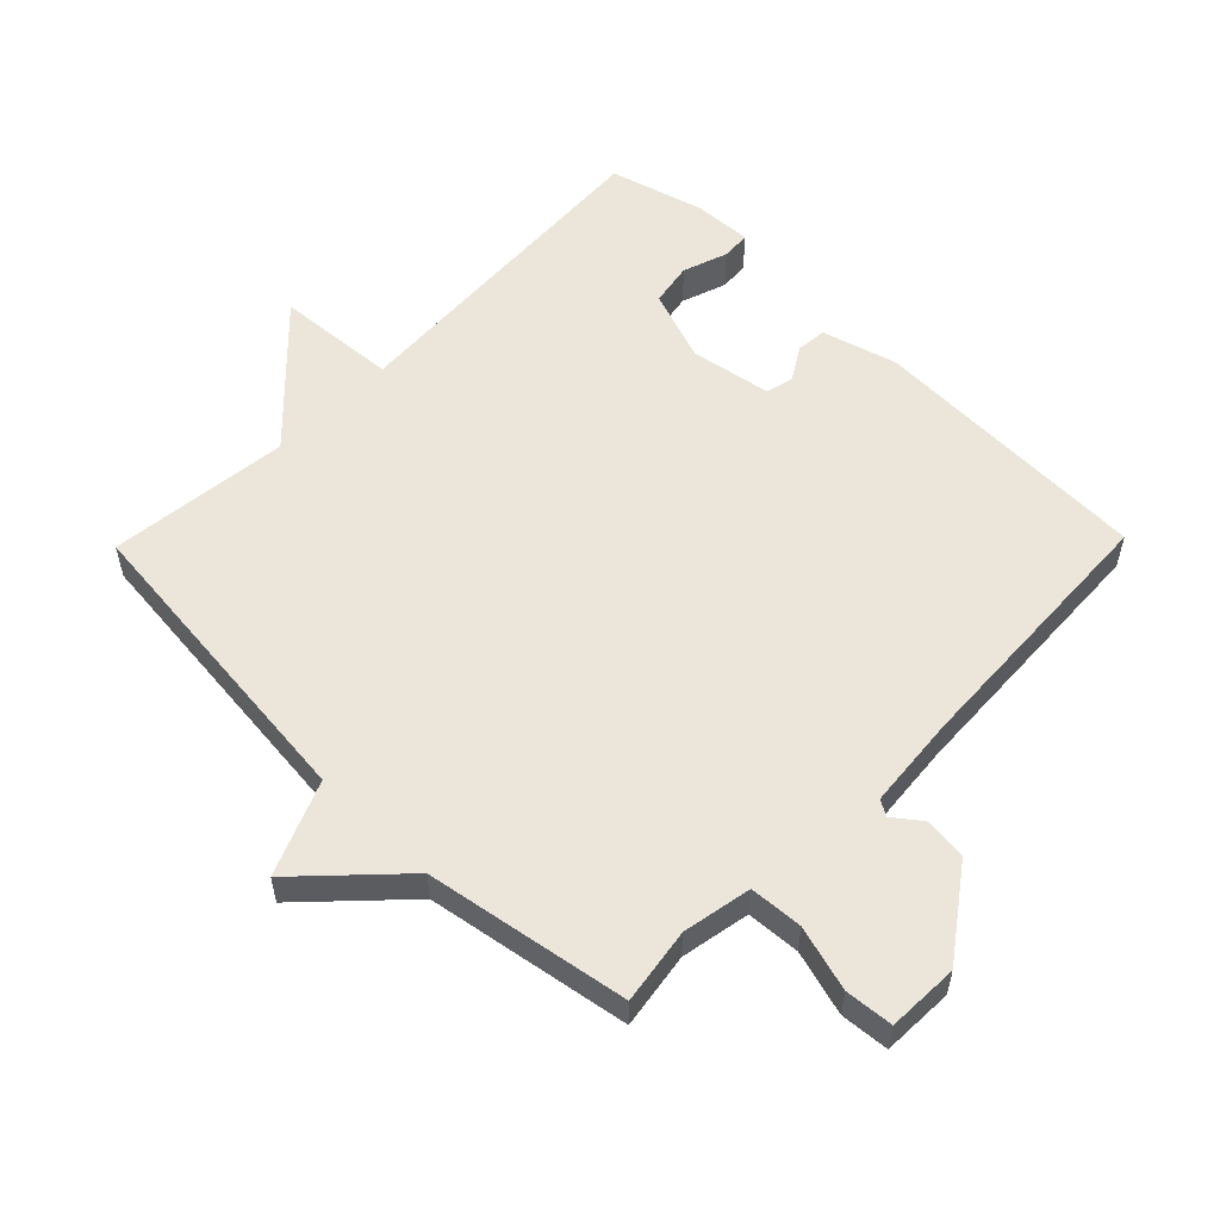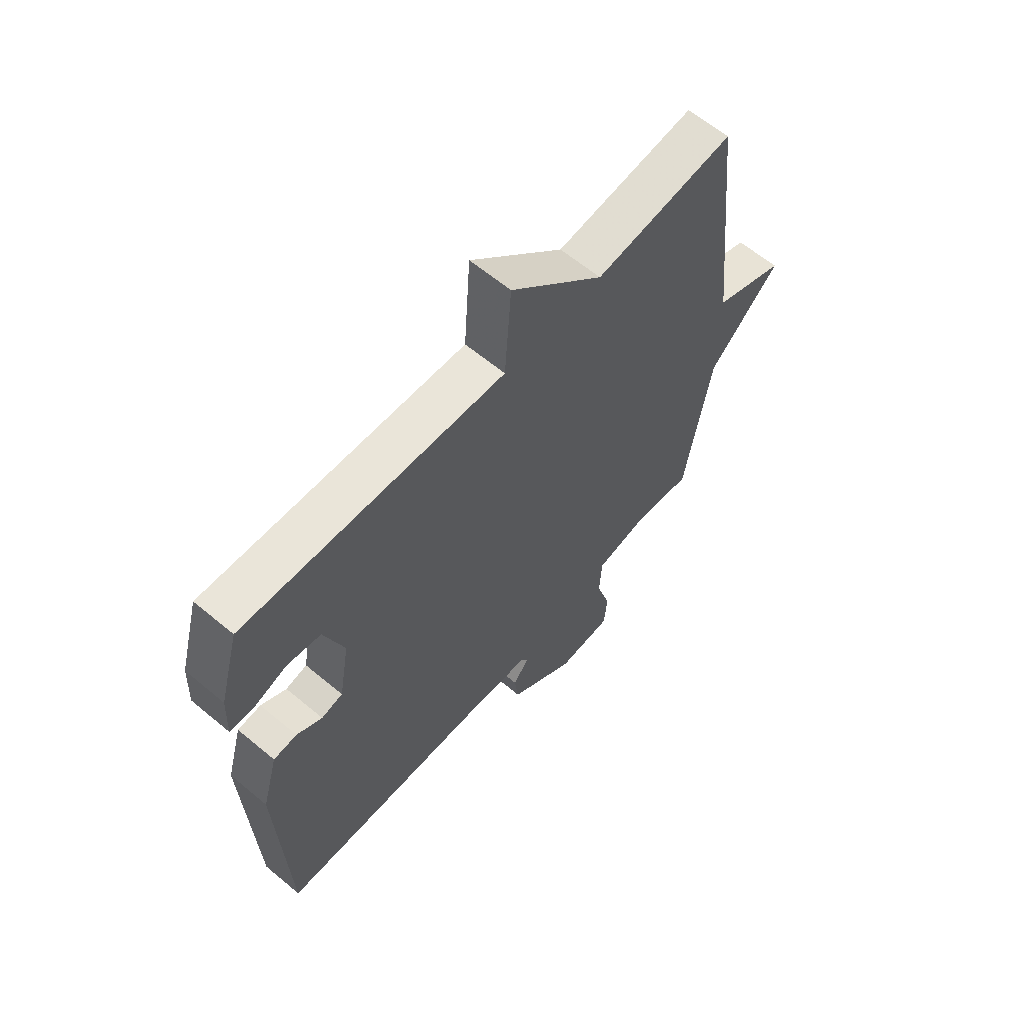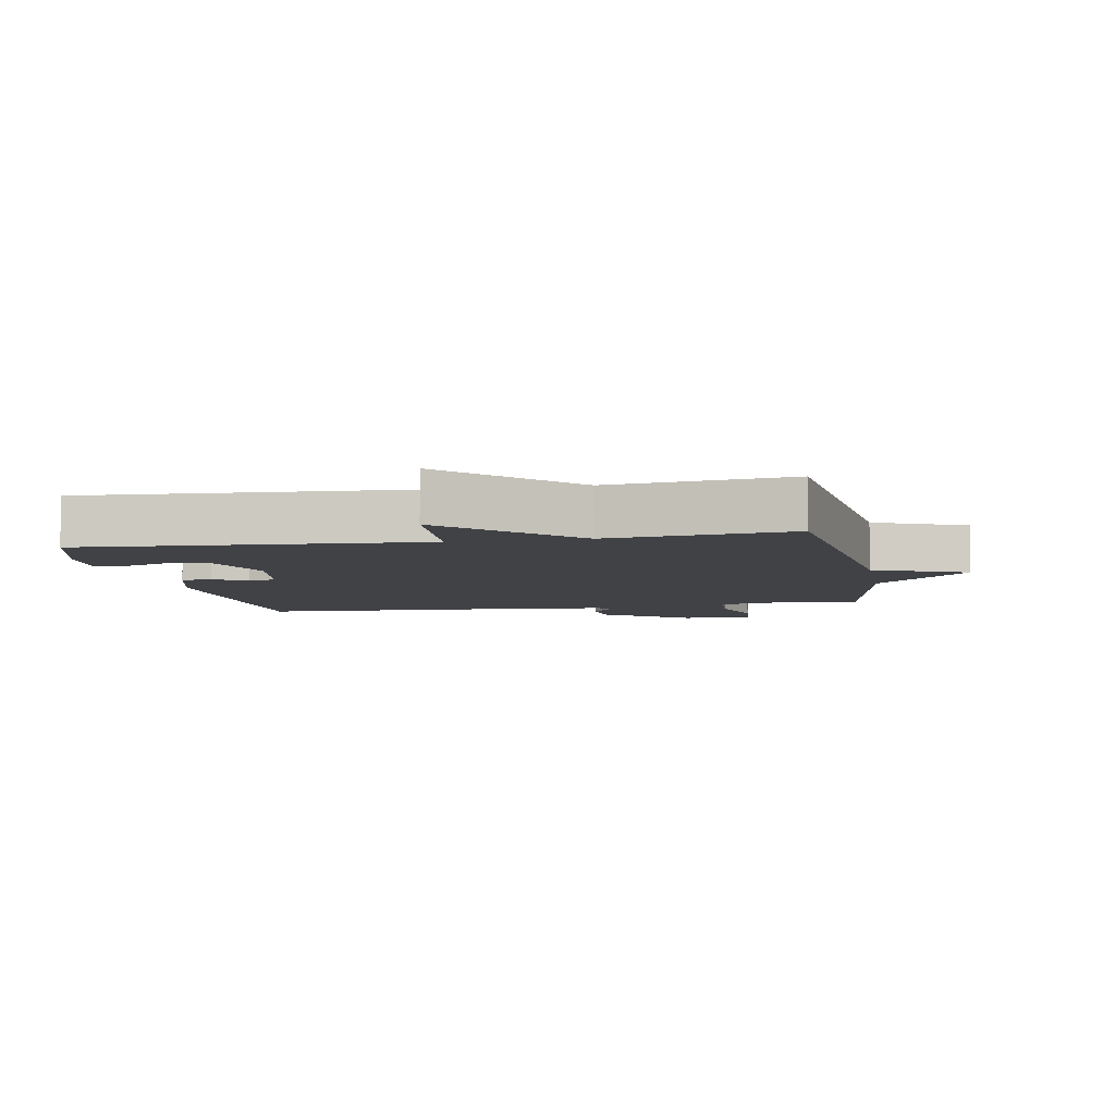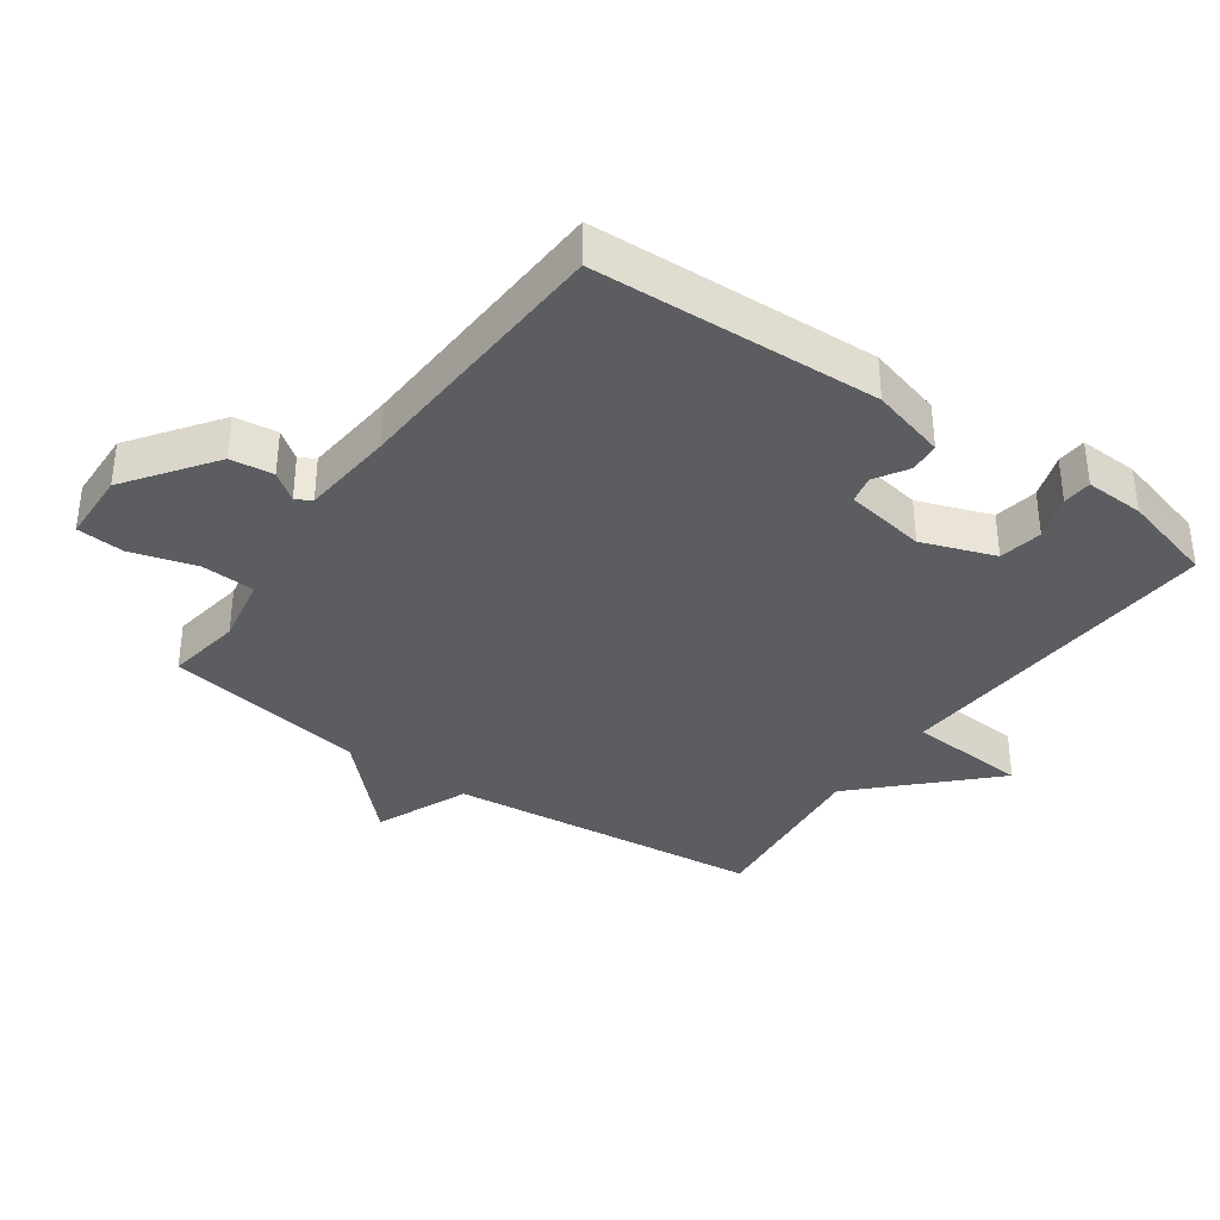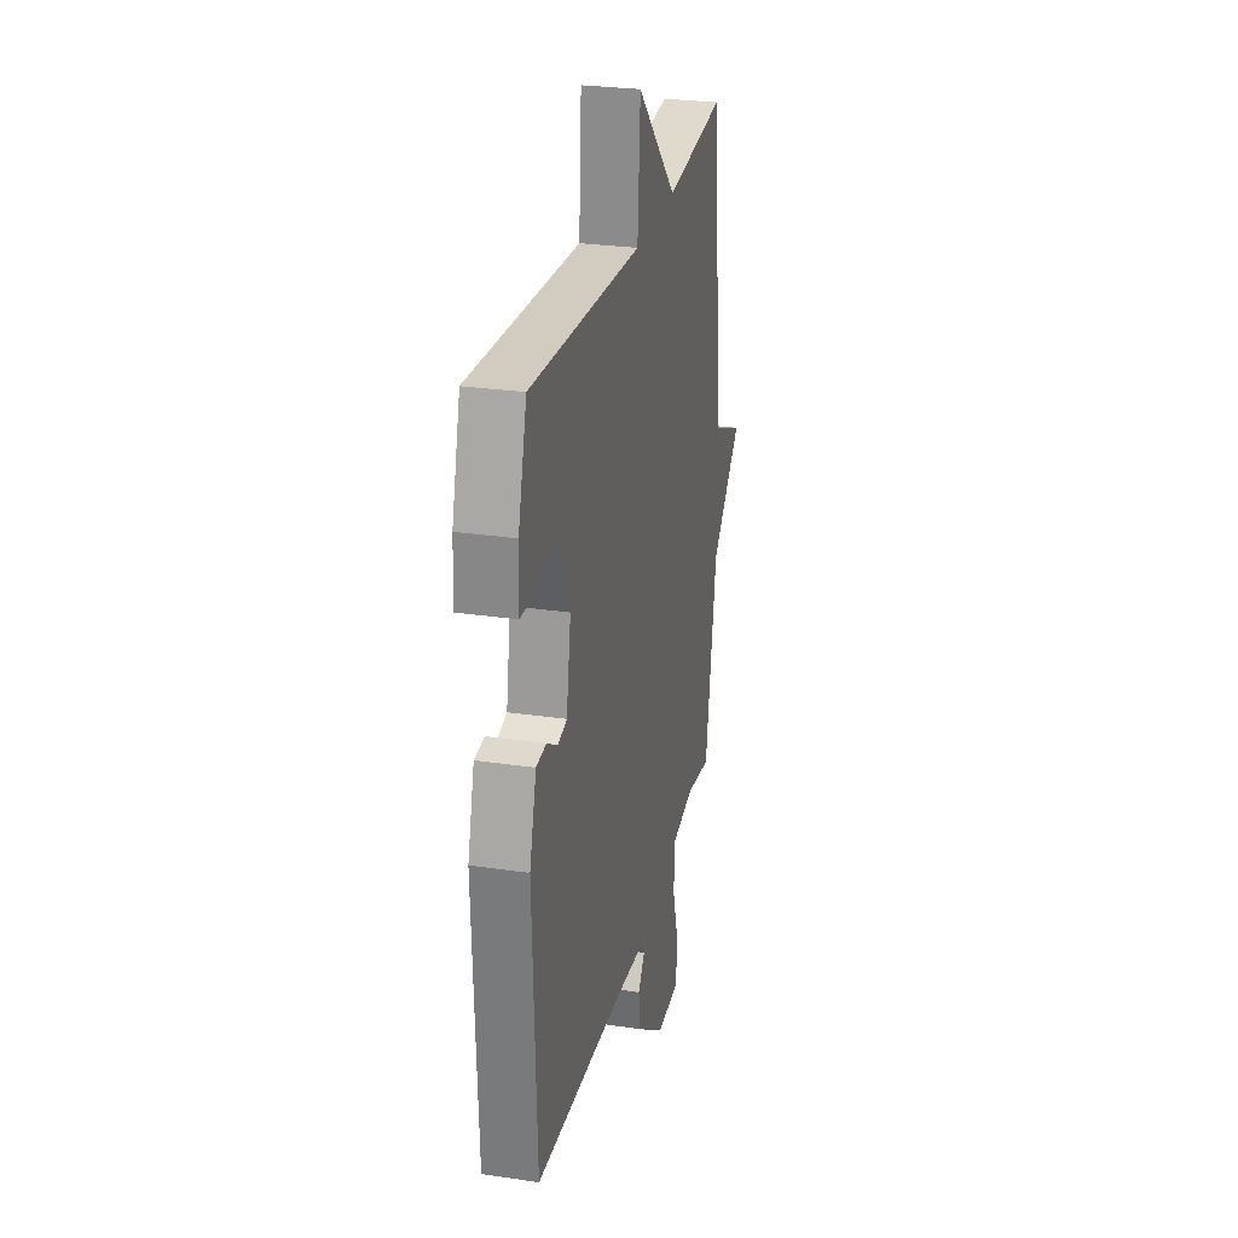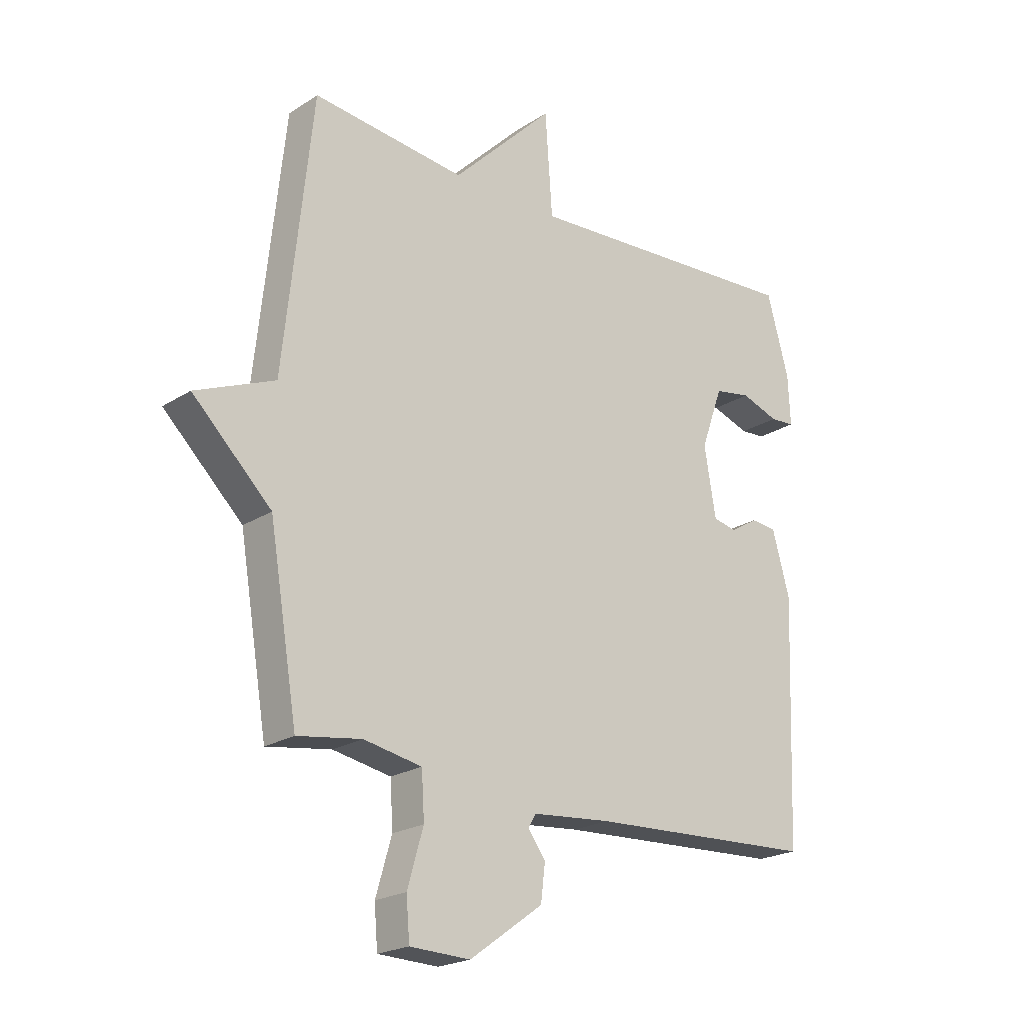
<metadata>
{"format":"obj","ext":"obj","renderer":"f3d","projection":"perspective","resolution":1024,"background":"white","views":[{"elev":55.6,"azim":134.3,"up":"+Y"},{"elev":62.3,"azim":-49.7,"up":"+Z"},{"elev":-6.3,"azim":10.4,"up":"+Y"},{"elev":-36.0,"azim":-125.3,"up":"+Y"},{"elev":27.4,"azim":-77.2,"up":"+Z"},{"elev":-21.6,"azim":138.3,"up":"+Z"}]}
</metadata>
<code>
v -0.5 0.07 -0.5
v -0.517 0.07 -0.062
v -0.485 0.07 0.053
v -0.438 0.07 0.057
v -0.387 0.07 0.026
v -0.344 0.07 0.036
v -0.323 0.07 0.161
v -0.363 0.07 0.273
v -0.43 0.07 0.285
v -0.499 0.07 0.261
v -0.544 0.07 0.264
v -0.54 0.07 0.355
v -0.5 0.07 0.5
v 0.02 0.07 0.469
v 0.033 0.07 0.656
v 0.22 0.07 0.469
v 0.5 0.07 0.5
v 0.552 0.07 0.012
v 0.696 0.07 -0.048
v 0.552 0.07 -0.188
v 0.5 0.07 -0.5
v 0.383 0.07 -0.482
v 0.277 0.07 -0.502
v 0.272 0.07 -0.584
v 0.301 0.07 -0.684
v 0.295 0.07 -0.758
v 0.185 0.07 -0.762
v 0.051 0.07 -0.666
v 0.043 0.07 -0.6
v 0.075 0.07 -0.557
v 0.061 0.07 -0.533
v -0.083 0.07 -0.52
v -0.5 0 -0.5
v -0.517 0 -0.062
v -0.485 0 0.053
v -0.438 0 0.057
v -0.387 0 0.026
v -0.344 0 0.036
v -0.323 0 0.161
v -0.363 0 0.273
v -0.43 0 0.285
v -0.499 0 0.261
v -0.544 0 0.264
v -0.54 0 0.355
v -0.5 0 0.5
v 0.02 0 0.469
v 0.033 0 0.656
v 0.22 0 0.469
v 0.5 0 0.5
v 0.552 0 0.012
v 0.696 0 -0.048
v 0.552 0 -0.188
v 0.5 0 -0.5
v 0.383 0 -0.482
v 0.277 0 -0.502
v 0.272 0 -0.584
v 0.301 0 -0.684
v 0.295 0 -0.758
v 0.185 0 -0.762
v 0.051 0 -0.666
v 0.043 0 -0.6
v 0.075 0 -0.557
v 0.061 0 -0.533
v -0.083 0 -0.52
f 28 29 30
f 27 28 30
f 26 27 30
f 25 26 30
f 24 25 30
f 23 24 30 31
f 22 23 31 32
f 20 21 22
f 18 19 20
f 22 32 1
f 20 22 1
f 18 20 1
f 17 18 1
f 16 17 1
f 12 13 14
f 11 12 14
f 10 11 14
f 9 10 14
f 8 9 14
f 7 8 14
f 6 7 14
f 3 4 5
f 2 3 5
f 1 2 5
f 1 5 6
f 16 1 6 14
f 14 15 16
f 62 61 60
f 62 60 59
f 62 59 58
f 62 58 57
f 62 57 56
f 63 62 56 55
f 64 63 55 54
f 54 53 52
f 52 51 50
f 33 64 54
f 33 54 52
f 33 52 50
f 33 50 49
f 33 49 48
f 46 45 44
f 46 44 43
f 46 43 42
f 46 42 41
f 46 41 40
f 46 40 39
f 46 39 38
f 37 36 35
f 37 35 34
f 37 34 33
f 38 37 33
f 46 38 33 48
f 48 47 46
f 1 33 34 2
f 2 34 35 3
f 3 35 36 4
f 4 36 37 5
f 5 37 38 6
f 6 38 39 7
f 7 39 40 8
f 8 40 41 9
f 9 41 42 10
f 10 42 43 11
f 11 43 44 12
f 12 44 45 13
f 13 45 46 14
f 14 46 47 15
f 15 47 48 16
f 16 48 49 17
f 17 49 50 18
f 18 50 51 19
f 19 51 52 20
f 20 52 53 21
f 21 53 54 22
f 22 54 55 23
f 23 55 56 24
f 24 56 57 25
f 25 57 58 26
f 26 58 59 27
f 27 59 60 28
f 28 60 61 29
f 29 61 62 30
f 30 62 63 31
f 31 63 64 32
f 32 64 33 1

</code>
